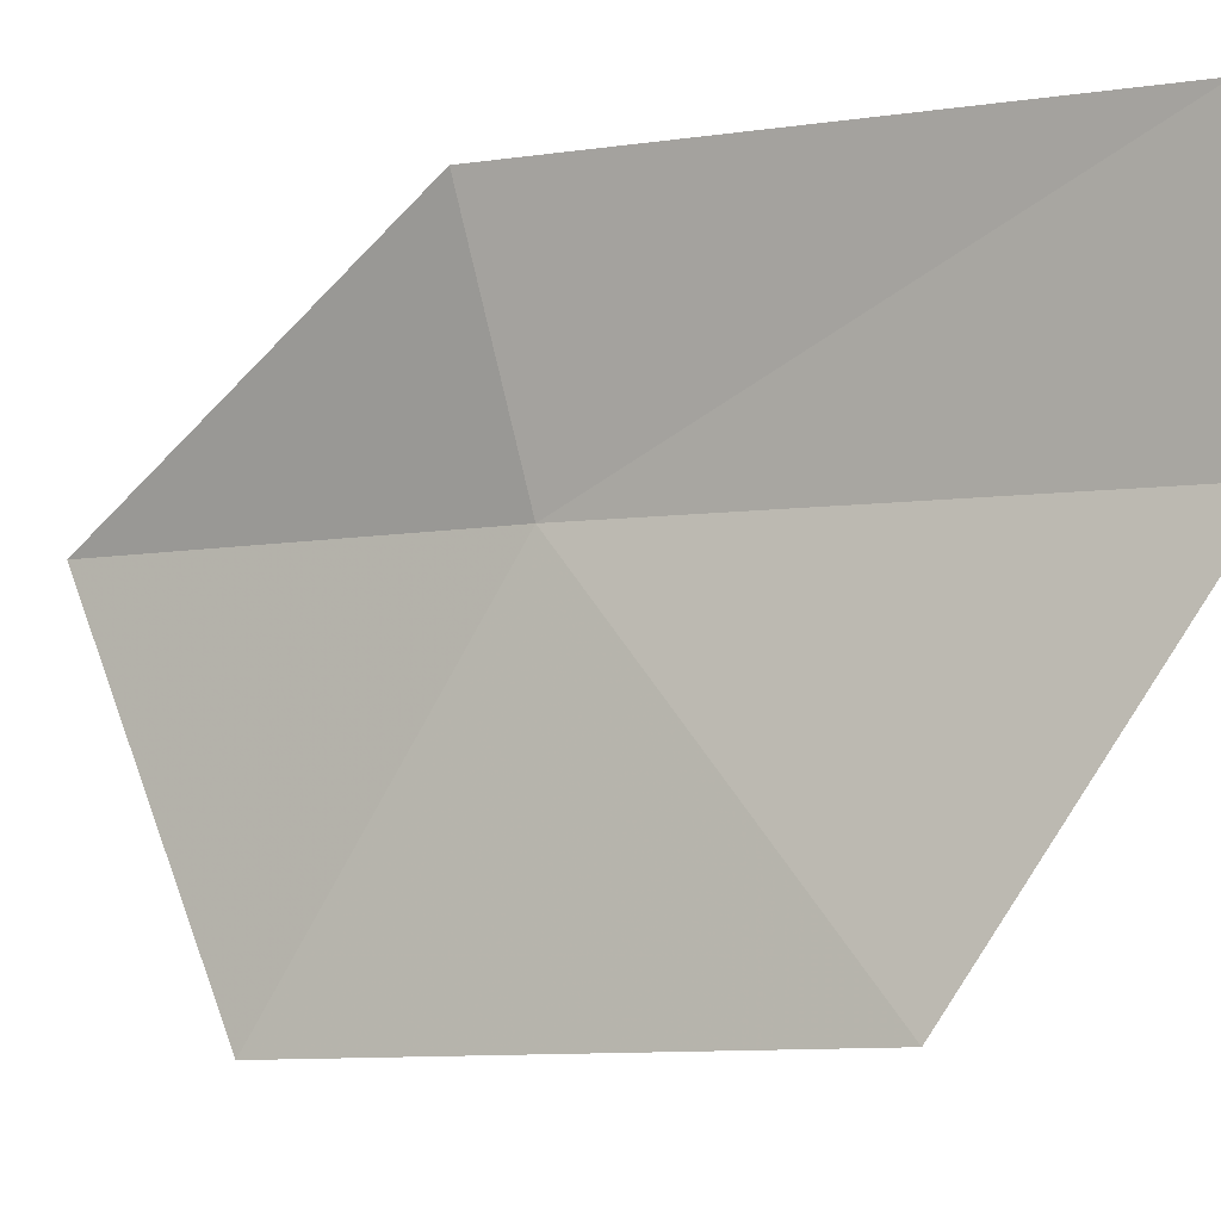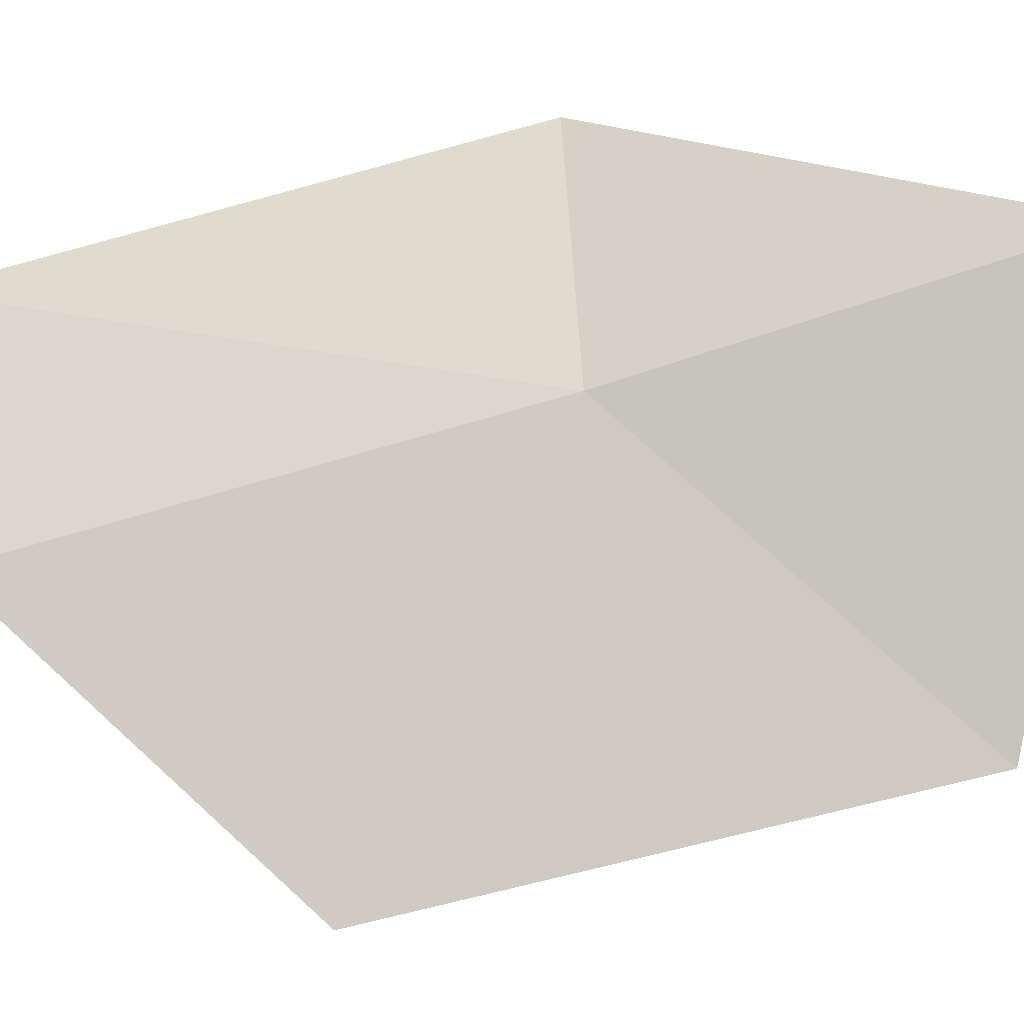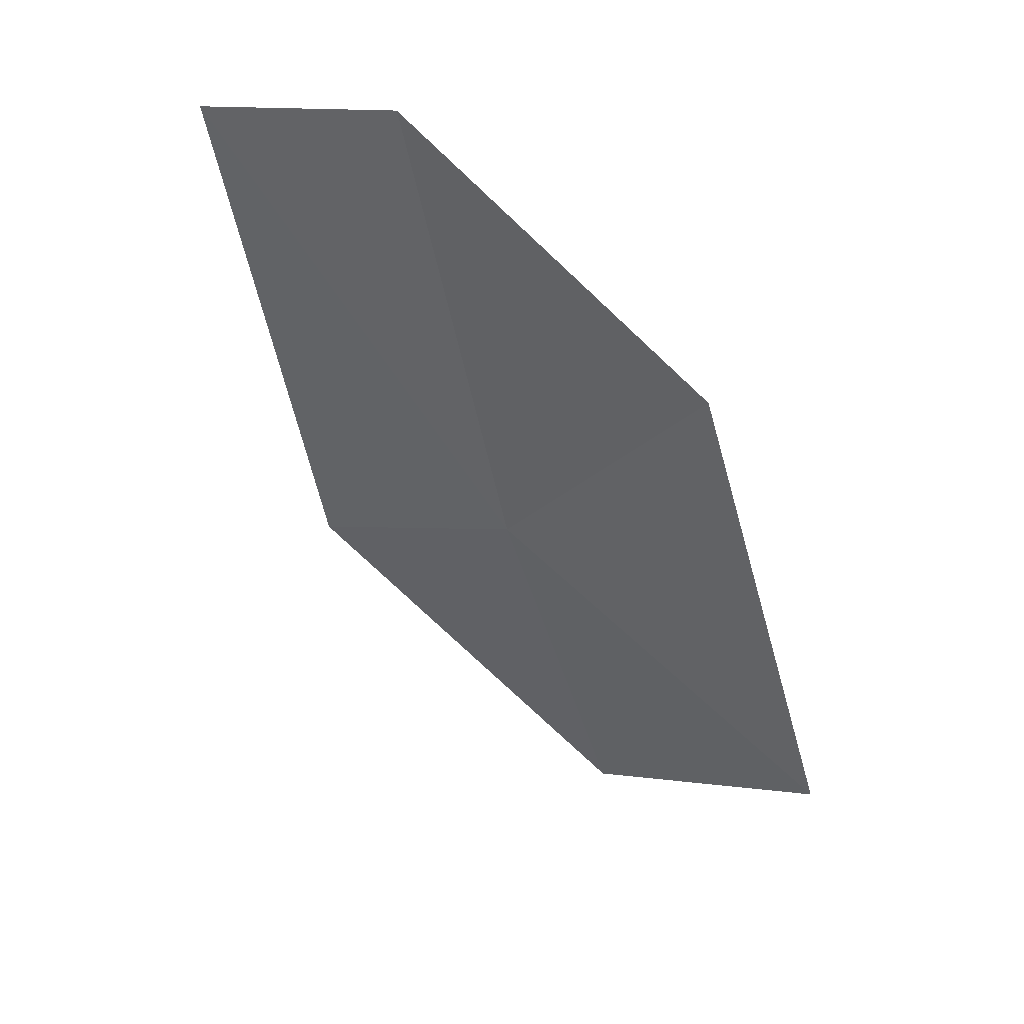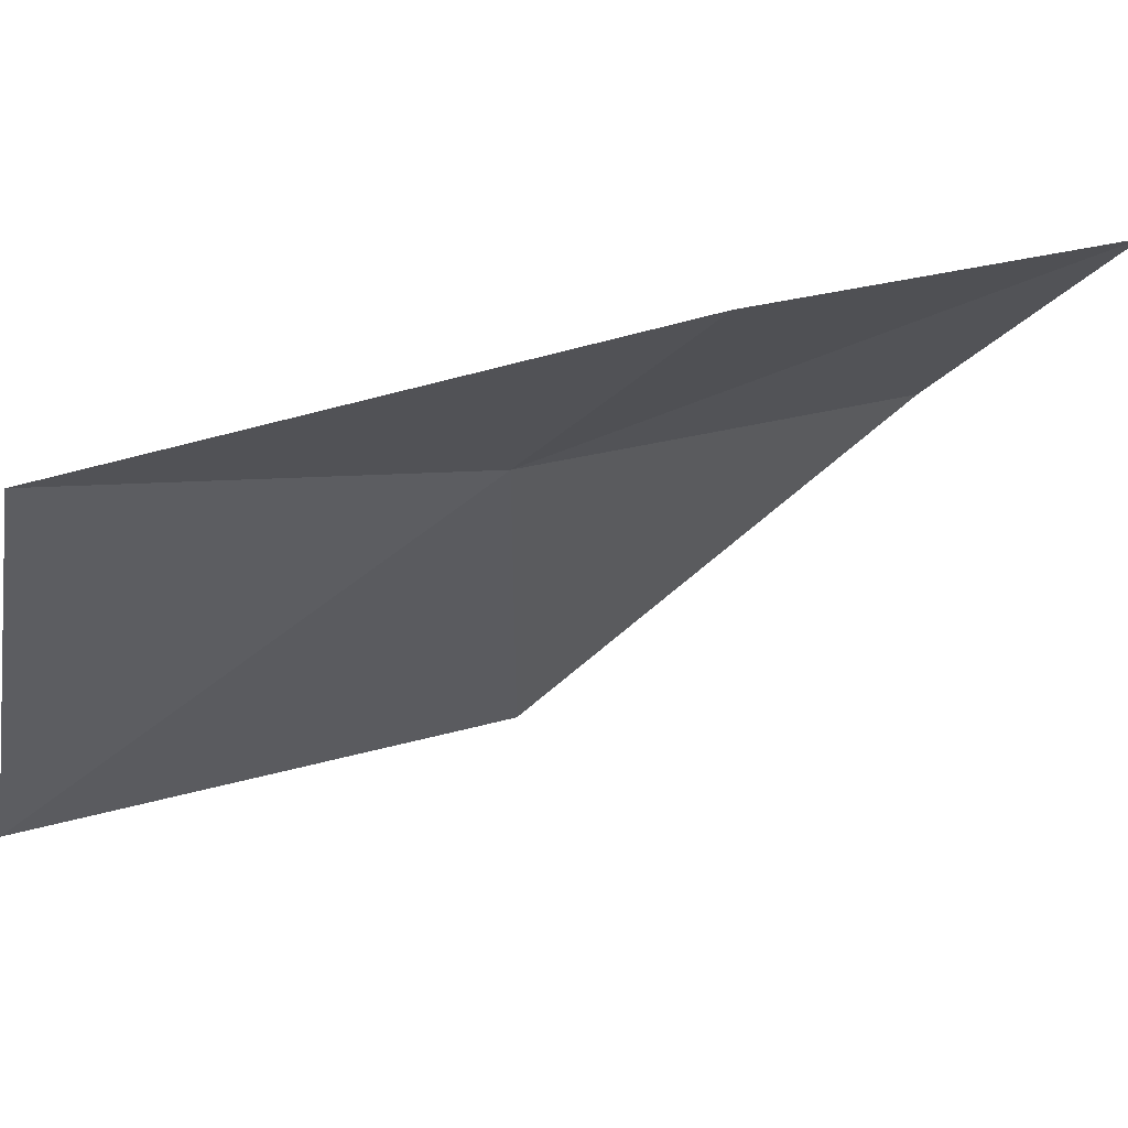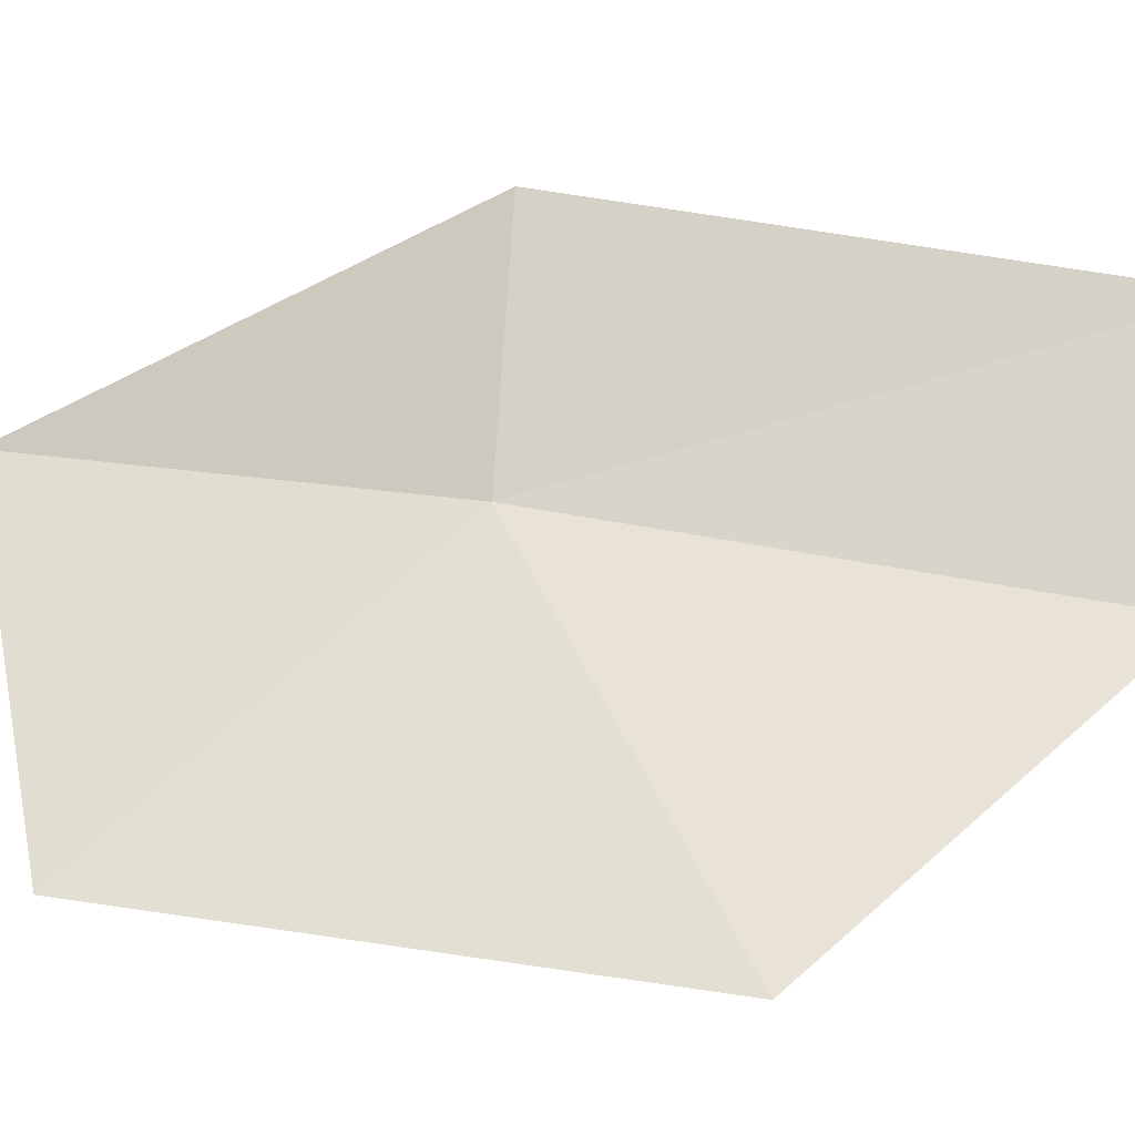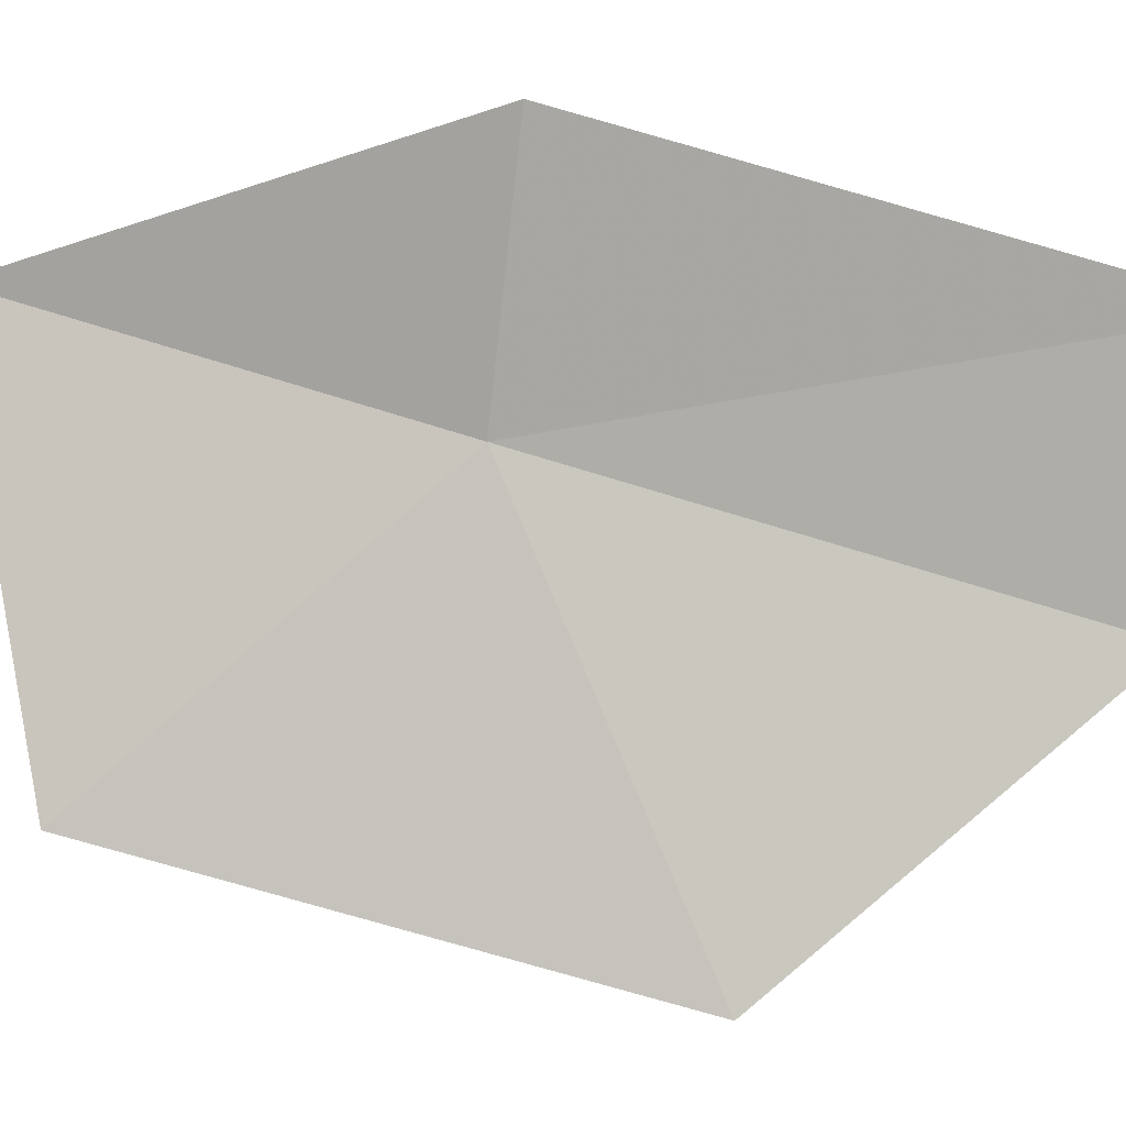
<metadata>
{"format":"obj","ext":"obj","renderer":"f3d","projection":"perspective","resolution":1024,"background":"white","views":[{"elev":-42.0,"azim":-84.1,"up":"+Y"},{"elev":20.4,"azim":71.7,"up":"+Y"},{"elev":18.0,"azim":-12.5,"up":"+Z"},{"elev":30.6,"azim":-155.9,"up":"+Y"},{"elev":-61.6,"azim":-108.3,"up":"+Y"},{"elev":-30.3,"azim":-112.0,"up":"+Y"}]}
</metadata>
<code>
v 17.33 -3.403 10.59
v 17.72 -4.752 11.44
v 18.35 -4.239 9.714
v 17.88 -2.89 9.238
v 16.71 -2.772 10.44
v 16.83 -3.911 12.32
v 16.21 -3.272 12.27
f 1 3 2
f 1 4 3
f 1 5 4
f 1 2 6
f 1 6 7
f 1 7 5

</code>
